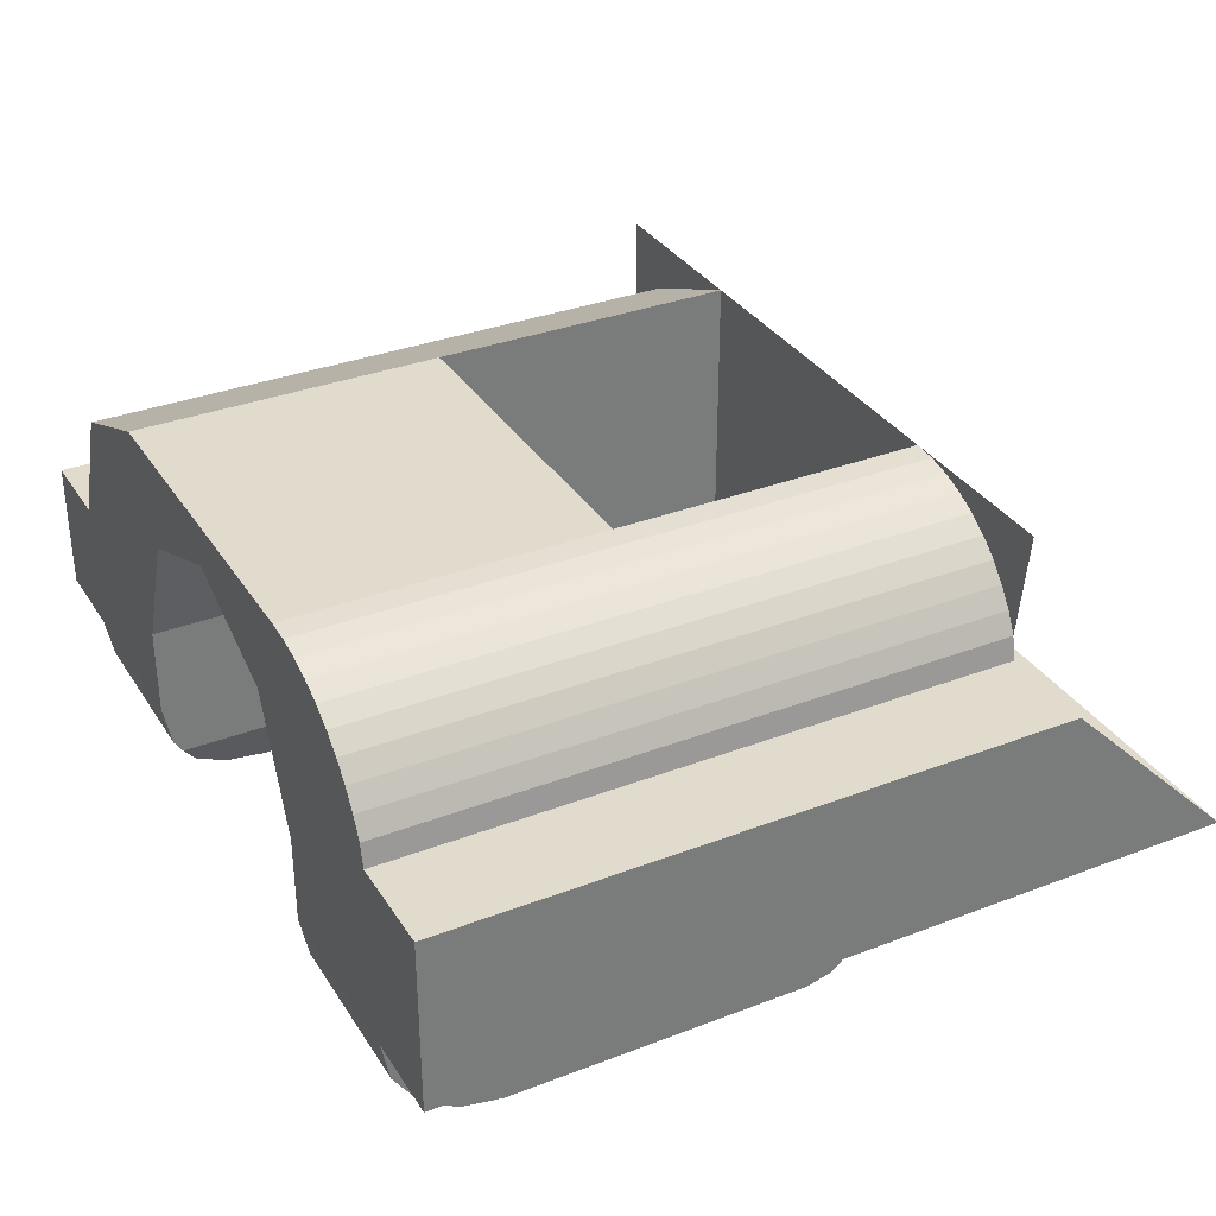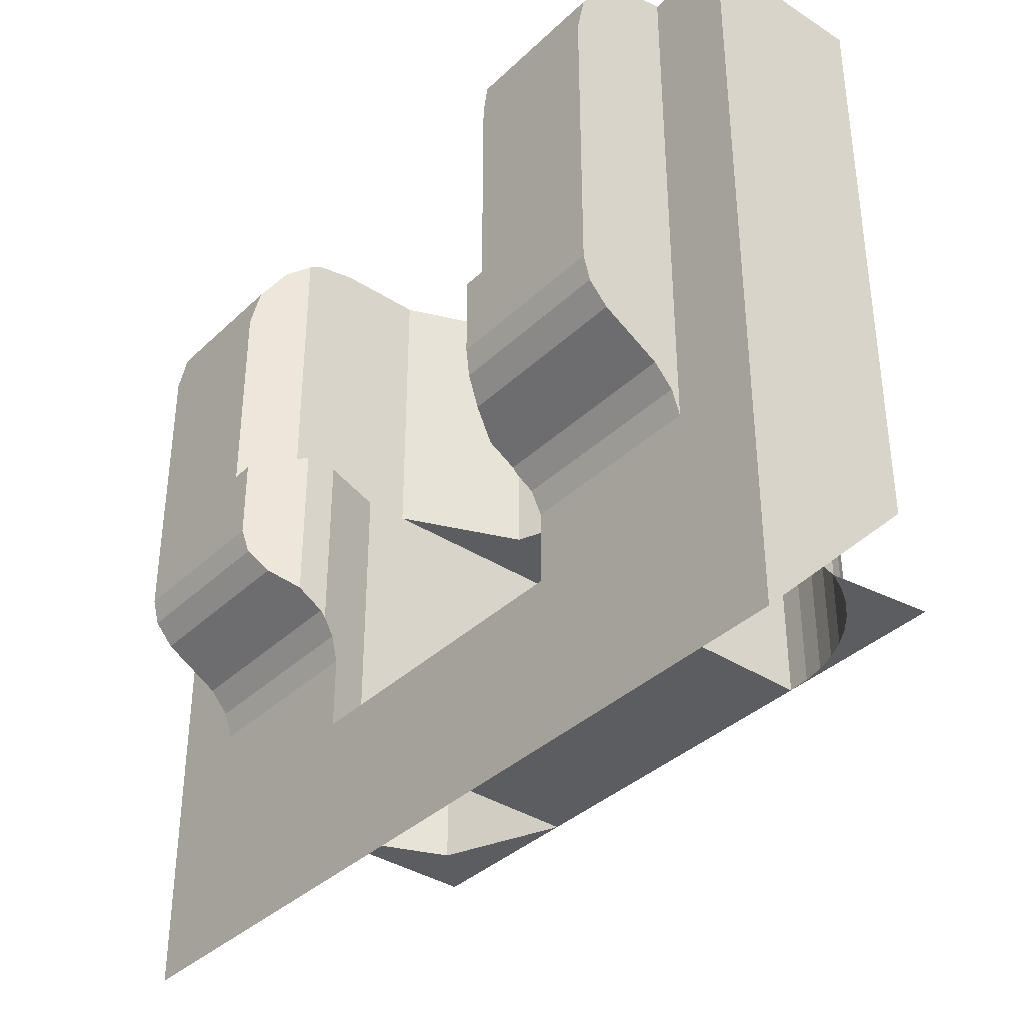
<metadata>
{"format":"obj","ext":"obj","renderer":"f3d","projection":"perspective","resolution":1024,"background":"white","views":[{"elev":33.3,"azim":-117.8,"up":"+Z"},{"elev":-37.0,"azim":-129.7,"up":"+Y"}]}
</metadata>
<code>
v -0.2 0 0.25
v -0.2261 0 0.2483
v -0.2518 0 0.2432
v -0.2 0 0.25
v -0.2518 0 0.2432
v -0.2765 0 0.2348
v -0.2 0 0.25
v -0.2765 0 0.2348
v -0.3 0 0.2232
v -0.2 0 0.25
v -0.3 0 0.2232
v -0.3218 0 0.2087
v -0.2 0 0.25
v -0.3218 0 0.2087
v -0.3414 0 0.1914
v -0.2 0 0.25
v -0.3414 0 0.1914
v -0.3587 0 0.1718
v -0.2 0 0.25
v -0.3587 0 0.1718
v -0.3732 0 0.15
v -0.2 0 0.25
v -0.3732 0 0.15
v -0.3848 0 0.1265
v 0.4 0 0.05
v 0.3414 0 0.1914
v 0.2 0 0.25
v 0.2 0 0.2
v 0.1414 0 0.1414
v 0.2 0 0
v 0.2 0 0.2
v 0 0 0.2
v 0.1414 0 0.1414
v -0.2 0 0.2
v -0.1414 0 0.1414
v 0 0 0.2
v -0.2 0 0.2
v -0.2 0 0
v -0.1414 0 0.1414
v -0.2 0 -0.1
v -0.4 0 -0.1
v -0.3901 0 0.1
v -0.2 0 0
v -0.4 0 -0.1
v -0.5 0 -0.1
v -0.5 0 0.1
v -0.3901 0 0.1
v 0.2 0 0
v 0.4 0 0.05
v 0.5 0 0.05
v 0.5 0 0
v -0.2 0 0.25
v -0.2 0 0.2
v -0.3901 0 0.1
v -0.3848 0 0.1265
v -0.3901 0 0.1
v -0.2 0 0.2
v -0.2 0 0
v 0.2 0 0.2
v 0.2 0 0.25
v 0.4 0 0.05
v 0.2 0 0
v 0.2 0 0.2
v 0.4 0 0.05
v 0.5 0 0
v 0.5 0 -0.1
v 0.2 0 -0.1
v 0.2 0 0
v 0.2 0 0.25
v 0 0 0.2
v -0.2 0 0.2
v -0.2 0 0.25
v 0.2 0 0.25
v 0.2 0 0.2
v 0 0 0.2
v 0.1414 0 0.1414
v 0.2 0 0
v 0.2 -0.35 0
v 0.1414 -0.35 0.1414
v 0 0 0.2
v 0.1414 0 0.1414
v 0.1414 -0.35 0.1414
v 0 -0.35 0.2
v -0.1414 0 0.1414
v 0 0 0.2
v 0 -0.35 0.2
v -0.1414 -0.35 0.1414
v -0.2 0 0
v -0.1414 0 0.1414
v -0.1414 -0.35 0.1414
v -0.2 -0.35 0
v 0.3414 0 0.1914
v 0.4 0 0.05
v 0.4 -0.35 0.05
v 0.3414 -0.35 0.1914
v 0.2 0 0.25
v 0.3414 0 0.1914
v 0.3414 -0.35 0.1914
v 0.2 -0.35 0.25
v -0.2 -0.35 0.25
v -0.2261 -0.35 0.2483
v -0.2261 0 0.2483
v -0.2 0 0.25
v -0.2261 -0.35 0.2483
v -0.2518 -0.35 0.2432
v -0.2518 0 0.2432
v -0.2261 0 0.2483
v -0.2518 -0.35 0.2432
v -0.2765 -0.35 0.2348
v -0.2765 0 0.2348
v -0.2518 0 0.2432
v -0.2765 -0.35 0.2348
v -0.3 -0.35 0.2232
v -0.3 0 0.2232
v -0.2765 0 0.2348
v -0.3 -0.35 0.2232
v -0.3218 -0.35 0.2087
v -0.3218 0 0.2087
v -0.3 0 0.2232
v -0.3218 -0.35 0.2087
v -0.3414 -0.35 0.1914
v -0.3414 0 0.1914
v -0.3218 0 0.2087
v -0.3414 -0.35 0.1914
v -0.3587 -0.35 0.1718
v -0.3587 0 0.1718
v -0.3414 0 0.1914
v -0.3587 -0.35 0.1718
v -0.3732 -0.35 0.15
v -0.3732 0 0.15
v -0.3587 0 0.1718
v -0.3732 -0.35 0.15
v -0.3848 -0.35 0.1265
v -0.3848 0 0.1265
v -0.3732 0 0.15
v 0.2 -0.35 0.25
v 0.2 0 0.25
v -0.2 0 0.25
v -0.2 -0.35 0.25
v -0.3901 -0.35 0.1
v -0.3848 -0.35 0.1265
v -0.3848 0 0.1265
v -0.3901 0 0.1
v 0.2 -0.35 0.2
v 0.2 -0.35 0.25
v 0 -0.35 0.2
v -0.2 -0.35 0.25
v -0.2 -0.35 0.2
v 0 -0.35 0.2
v 0.2 -0.35 0.25
v 0.2 -0.35 0.2
v 0.1414 -0.35 0.1414
v 0.2 -0.35 0
v 0.2 -0.35 0.2
v 0 -0.35 0.2
v 0.1414 -0.35 0.1414
v -0.2 -0.35 0.2
v -0.1414 -0.35 0.1414
v 0 -0.35 0.2
v -0.2 -0.35 0.2
v -0.2 -0.35 0
v -0.1414 -0.35 0.1414
v 0.3414 -0.7 0.1914
v 0.4 -0.7 0.05
v 0.4 -0.35 0.05
v 0.3414 -0.35 0.1914
v 0.2 -0.7 0.25
v 0.3414 -0.7 0.1914
v 0.3414 -0.35 0.1914
v 0.2 -0.35 0.25
v -0.2 -0.35 0.25
v -0.2261 -0.35 0.2483
v -0.2261 -0.7 0.2483
v -0.2 -0.7 0.25
v -0.2261 -0.35 0.2483
v -0.2518 -0.35 0.2432
v -0.2518 -0.7 0.2432
v -0.2261 -0.7 0.2483
v -0.2518 -0.35 0.2432
v -0.2765 -0.35 0.2348
v -0.2765 -0.7 0.2348
v -0.2518 -0.7 0.2432
v -0.2765 -0.35 0.2348
v -0.3 -0.35 0.2232
v -0.3 -0.7 0.2232
v -0.2765 -0.7 0.2348
v -0.3 -0.35 0.2232
v -0.3218 -0.35 0.2087
v -0.3218 -0.7 0.2087
v -0.3 -0.7 0.2232
v -0.3218 -0.35 0.2087
v -0.3414 -0.35 0.1914
v -0.3414 -0.7 0.1914
v -0.3218 -0.7 0.2087
v -0.3414 -0.35 0.1914
v -0.3587 -0.35 0.1718
v -0.3587 -0.7 0.1718
v -0.3414 -0.7 0.1914
v -0.3587 -0.35 0.1718
v -0.3732 -0.35 0.15
v -0.3732 -0.7 0.15
v -0.3587 -0.7 0.1718
v -0.3732 -0.35 0.15
v -0.3848 -0.35 0.1265
v -0.3848 -0.7 0.1265
v -0.3732 -0.7 0.15
v -0.3848 -0.7 0.1265
v -0.3848 -0.35 0.1265
v -0.3901 -0.35 0.1
v -0.3901 -0.7 0.1
v 0.4 -0.7 0.05
v 0.5 -0.7 0.05
v 0.4 -0.35 0.05
v 0.4 0 0.05
v 0.4 -0.35 0.05
v 0.5 -0.7 0.05
v 0.5 0 0.05
v -0.3901 -0.35 0.1
v -0.5 0 0.1
v -0.5 -0.7 0.1
v -0.3901 -0.7 0.1
v -0.5 0 0.1
v -0.3901 -0.35 0.1
v -0.3901 0 0.1
v -0.4 -0.7 0.25
v -0.2261 -0.7 0.2483
v -0.2 -0.7 0.25
v -0.4 -0.7 0.25
v -0.2518 -0.7 0.2432
v -0.2261 -0.7 0.2483
v -0.4 -0.7 0.25
v -0.2765 -0.7 0.2348
v -0.2518 -0.7 0.2432
v -0.4 -0.7 0.25
v -0.3 -0.7 0.2232
v -0.2765 -0.7 0.2348
v -0.4 -0.7 0.25
v -0.3218 -0.7 0.2087
v -0.3 -0.7 0.2232
v -0.4 -0.7 0.25
v -0.3414 -0.7 0.1914
v -0.3218 -0.7 0.2087
v -0.4 -0.7 0.25
v -0.3587 -0.7 0.1718
v -0.3414 -0.7 0.1914
v -0.4 -0.7 0.25
v -0.3732 -0.7 0.15
v -0.3587 -0.7 0.1718
v -0.4 -0.7 0.25
v -0.3848 -0.7 0.1265
v -0.3732 -0.7 0.15
v 0.4 -0.7 0.25
v 0.3414 -0.7 0.1914
v 0.4 -0.7 0.05
v 0.4 -0.7 0.25
v 0.2 -0.7 0.25
v 0.3414 -0.7 0.1914
v 0.1833 -0.7 -0.1
v -0.1833 -0.7 -0.1
v -0.2 -0.7 0.25
v 0.2 -0.7 0.25
v -0.5 0 0.1
v -0.5 0 -0.1
v -0.5 -0.9 -0.1
v -0.5 -0.7 0.1
v -0.1833 -0.7 -0.1
v -0.5 -0.9 -0.1
v -0.4 -0.614 -0.1
v -0.1833 -0.614 -0.1
v -0.4 0 -0.1
v -0.4 -0.614 -0.1
v -0.5 -0.9 -0.1
v -0.5 0 -0.1
v 0.4 0 -0.1
v 0.5 0 -0.1
v 0.5 -0.9 -0.1
v 0.4 -0.614 -0.1
v -0.1833 -0.7 -0.1
v 0.1833 -0.7 -0.1
v 0.5 -0.9 -0.1
v -0.5 -0.9 -0.1
v 0.1833 -0.7 -0.1
v 0.1833 -0.614 -0.1
v 0.4 -0.614 -0.1
v 0.5 -0.9 -0.1
v 0.2 -0.01931 -0.1625
v 0.2 -0.35 -0.1625
v 0.2 -0.35 -0.1
v 0.2 0 -0.1
v 0.2297 -0.07716 -0.2155
v 0.2 -0.35 -0.1625
v 0.2 -0.01931 -0.1625
v 0.2145 -0.03661 -0.1884
v 0.235 -0.375 -0.225
v 0.2 -0.35 -0.1625
v 0.2297 -0.07716 -0.2155
v 0.235 -0.125 -0.225
v 0.2 -0.35 -0.1
v 0.2 -0.35 -0.05
v 0.2 0 -0.1
v 0.2 -0.00951 -0.1478
v 0.2 -0.01931 -0.1625
v 0.2 0 -0.1
v 0.2 0 -0.1
v 0.4 0 -0.1
v 0.4 -0.00951 -0.1478
v 0.2 -0.00951 -0.1478
v 0.2145 -0.03661 -0.1884
v 0.2 -0.01931 -0.1625
v 0.4 -0.00951 -0.1478
v 0.4 -0.03661 -0.1884
v 0.2 -0.01931 -0.1625
v 0.2 -0.00951 -0.1478
v 0.4 -0.00951 -0.1478
v 0.2145 -0.03661 -0.1884
v 0.4 -0.03661 -0.1884
v 0.4 -0.07716 -0.2155
v 0.2297 -0.07716 -0.2155
v 0.2297 -0.07716 -0.2155
v 0.4 -0.07716 -0.2155
v 0.4 -0.125 -0.225
v 0.235 -0.125 -0.225
v 0.4 0 -0.1
v 0.4 -0.125 -0.225
v 0.4 -0.07716 -0.2155
v 0.4 -0.00951 -0.1478
v 0.4 -0.07716 -0.2155
v 0.4 -0.03661 -0.1884
v 0.4 -0.00951 -0.1478
v 0.4 0 -0.1
v 0.4 -0.614 -0.1
v 0.4 -0.5853 -0.1096
v 0.4 0 -0.1
v 0.4 -0.5853 -0.1096
v 0.4 -0.561 -0.1313
v 0.4 -0.561 -0.1313
v 0.4 -0.523 -0.1957
v 0.4 -0.125 -0.225
v 0.4 0 -0.1
v 0.4 -0.523 -0.1957
v 0.4 -0.4987 -0.2174
v 0.4 -0.47 -0.225
v 0.4 -0.125 -0.225
v 0.4 -0.523 -0.1957
v 0.1936 -0.523 -0.1957
v 0.2057 -0.4987 -0.2174
v 0.4 -0.4987 -0.2174
v 0.4 -0.4987 -0.2174
v 0.2057 -0.4987 -0.2174
v 0.21 -0.47 -0.225
v 0.4 -0.47 -0.225
v 0.1801 -0.5853 -0.1096
v 0.175 -0.561 -0.1313
v 0.4 -0.561 -0.1313
v 0.4 -0.5853 -0.1096
v 0.175 -0.568 -0.125
v 0.175 -0.561 -0.1313
v 0.1801 -0.5853 -0.1096
v 0.1833 -0.614 -0.1
v 0.1801 -0.5853 -0.1096
v 0.4 -0.5853 -0.1096
v 0.4 -0.614 -0.1
v 0.4 -0.561 -0.1313
v 0.175 -0.5426 -0.1625
v 0.1936 -0.523 -0.1957
v 0.4 -0.523 -0.1957
v 0.175 -0.561 -0.1313
v 0.175 -0.5426 -0.1625
v 0.4 -0.561 -0.1313
v 0.2 -0.35 -0.05
v 0.1833 -0.614 -0.1
v 0.1833 -0.7 -0.1
v 0.2 -0.7 -0.05
v 0.1818 -0.6 -0.1047
v 0.2 -0.35 -0.05
v 0.1801 -0.5853 -0.1096
v 0.1801 -0.5853 -0.1096
v 0.2 -0.35 -0.05
v 0.175 -0.35 -0.125
v 0.175 -0.568 -0.125
v 0.1818 -0.6 -0.1047
v 0.1833 -0.614 -0.1
v 0.2 -0.35 -0.05
v 0.175 -0.568 -0.125
v 0.175 -0.35 -0.125
v 0.175 -0.35 -0.1625
v 0.175 -0.561 -0.1313
v 0.175 -0.35 -0.1625
v 0.21 -0.375 -0.225
v 0.2057 -0.4987 -0.2174
v 0.1936 -0.523 -0.1957
v 0.175 -0.35 -0.1625
v 0.1936 -0.523 -0.1957
v 0.175 -0.5426 -0.1625
v 0.21 -0.47 -0.225
v 0.2057 -0.4987 -0.2174
v 0.21 -0.375 -0.225
v 0.175 -0.35 -0.1625
v 0.175 -0.5426 -0.1625
v 0.175 -0.561 -0.1313
v 0.2 -0.35 -0.1625
v 0.235 -0.375 -0.225
v 0.21 -0.375 -0.225
v 0.175 -0.35 -0.1625
v 0.2 -0.35 -0.1625
v 0.175 -0.35 -0.1625
v 0.175 -0.35 -0.125
v 0.2 -0.35 -0.1
v 0.2 -0.35 -0.1
v 0.175 -0.35 -0.125
v 0.2 -0.35 -0.05
v 0.21 -0.375 -0.225
v 0.235 -0.375 -0.225
v 0.4 -0.47 -0.225
v 0.21 -0.47 -0.225
v 0.4 -0.47 -0.225
v 0.235 -0.375 -0.225
v 0.235 -0.125 -0.225
v 0.4 -0.125 -0.225
v 0.2 0 -0.1
v 0.2 -0.35 -0.05
v 0.2 -0.35 0
v 0.2 0 0
v 0.2 -0.35 0.25
v 0.2 -0.35 0.2
v 0.2 -0.7 -0.05
v 0.2 -0.7 0.25
v 0.2 -0.7 -0.05
v 0.1833 -0.7 -0.1
v 0.2 -0.7 0.25
v 0.2 -0.35 0
v 0.2 -0.35 -0.05
v 0.2 -0.7 -0.05
v 0.2 -0.35 0
v 0.2 -0.7 -0.05
v 0.2 -0.35 0.2
v -0.2 -0.01931 -0.1625
v -0.2 -0.35 -0.1625
v -0.2 -0.35 -0.1
v -0.2 0 -0.1
v -0.2297 -0.07716 -0.2155
v -0.2 -0.35 -0.1625
v -0.2 -0.01931 -0.1625
v -0.2145 -0.03661 -0.1884
v -0.235 -0.375 -0.225
v -0.2 -0.35 -0.1625
v -0.2297 -0.07716 -0.2155
v -0.235 -0.125 -0.225
v -0.2 -0.35 -0.1
v -0.2 -0.35 -0.05
v -0.2 0 -0.1
v -0.2 -0.00951 -0.1478
v -0.2 -0.01931 -0.1625
v -0.2 0 -0.1
v -0.2 0 -0.1
v -0.4 0 -0.1
v -0.4 -0.00951 -0.1478
v -0.2 -0.00951 -0.1478
v -0.2145 -0.03661 -0.1884
v -0.2 -0.01931 -0.1625
v -0.4 -0.00951 -0.1478
v -0.4 -0.03661 -0.1884
v -0.2 -0.01931 -0.1625
v -0.2 -0.00951 -0.1478
v -0.4 -0.00951 -0.1478
v -0.2145 -0.03661 -0.1884
v -0.4 -0.03661 -0.1884
v -0.4 -0.07716 -0.2155
v -0.2297 -0.07716 -0.2155
v -0.2297 -0.07716 -0.2155
v -0.4 -0.07716 -0.2155
v -0.4 -0.125 -0.225
v -0.235 -0.125 -0.225
v -0.4 0 -0.1
v -0.4 -0.125 -0.225
v -0.4 -0.07716 -0.2155
v -0.4 -0.00951 -0.1478
v -0.4 -0.07716 -0.2155
v -0.4 -0.03661 -0.1884
v -0.4 -0.00951 -0.1478
v -0.4 0 -0.1
v -0.4 -0.614 -0.1
v -0.4 -0.5853 -0.1096
v -0.4 0 -0.1
v -0.4 -0.5853 -0.1096
v -0.4 -0.561 -0.1313
v -0.4 -0.561 -0.1313
v -0.4 -0.523 -0.1957
v -0.4 -0.125 -0.225
v -0.4 0 -0.1
v -0.4 -0.523 -0.1957
v -0.4 -0.4987 -0.2174
v -0.4 -0.47 -0.225
v -0.4 -0.125 -0.225
v -0.4 -0.523 -0.1957
v -0.1936 -0.523 -0.1957
v -0.2057 -0.4987 -0.2174
v -0.4 -0.4987 -0.2174
v -0.4 -0.4987 -0.2174
v -0.2057 -0.4987 -0.2174
v -0.21 -0.47 -0.225
v -0.4 -0.47 -0.225
v -0.1801 -0.5853 -0.1096
v -0.175 -0.561 -0.1313
v -0.4 -0.561 -0.1313
v -0.4 -0.5853 -0.1096
v -0.175 -0.568 -0.125
v -0.175 -0.561 -0.1313
v -0.1801 -0.5853 -0.1096
v -0.1833 -0.614 -0.1
v -0.1801 -0.5853 -0.1096
v -0.4 -0.5853 -0.1096
v -0.4 -0.614 -0.1
v -0.4 -0.561 -0.1313
v -0.175 -0.5426 -0.1625
v -0.1936 -0.523 -0.1957
v -0.4 -0.523 -0.1957
v -0.175 -0.561 -0.1313
v -0.175 -0.5426 -0.1625
v -0.4 -0.561 -0.1313
v -0.2 -0.35 -0.05
v -0.1833 -0.614 -0.1
v -0.1833 -0.7 -0.1
v -0.2 -0.7 -0.05
v -0.1818 -0.6 -0.1047
v -0.2 -0.35 -0.05
v -0.1801 -0.5853 -0.1096
v -0.1801 -0.5853 -0.1096
v -0.2 -0.35 -0.05
v -0.175 -0.35 -0.125
v -0.175 -0.568 -0.125
v -0.1818 -0.6 -0.1047
v -0.1833 -0.614 -0.1
v -0.2 -0.35 -0.05
v -0.175 -0.568 -0.125
v -0.175 -0.35 -0.125
v -0.175 -0.35 -0.1625
v -0.175 -0.561 -0.1313
v -0.175 -0.35 -0.1625
v -0.21 -0.375 -0.225
v -0.2057 -0.4987 -0.2174
v -0.1936 -0.523 -0.1957
v -0.175 -0.35 -0.1625
v -0.1936 -0.523 -0.1957
v -0.175 -0.5426 -0.1625
v -0.21 -0.47 -0.225
v -0.2057 -0.4987 -0.2174
v -0.21 -0.375 -0.225
v -0.175 -0.35 -0.1625
v -0.175 -0.5426 -0.1625
v -0.175 -0.561 -0.1313
v -0.2 -0.35 -0.1625
v -0.235 -0.375 -0.225
v -0.21 -0.375 -0.225
v -0.175 -0.35 -0.1625
v -0.2 -0.35 -0.1625
v -0.175 -0.35 -0.1625
v -0.175 -0.35 -0.125
v -0.2 -0.35 -0.1
v -0.2 -0.35 -0.1
v -0.175 -0.35 -0.125
v -0.2 -0.35 -0.05
v -0.21 -0.375 -0.225
v -0.235 -0.375 -0.225
v -0.4 -0.47 -0.225
v -0.21 -0.47 -0.225
v -0.4 -0.47 -0.225
v -0.235 -0.375 -0.225
v -0.235 -0.125 -0.225
v -0.4 -0.125 -0.225
v -0.2 0 -0.1
v -0.2 -0.35 -0.05
v -0.2 -0.35 0
v -0.2 0 0
v -0.2 -0.35 0.25
v -0.2 -0.35 0.2
v -0.2 -0.7 -0.05
v -0.2 -0.7 0.25
v -0.2 -0.7 -0.05
v -0.1833 -0.7 -0.1
v -0.2 -0.7 0.25
v -0.2 -0.35 0
v -0.2 -0.35 -0.05
v -0.2 -0.7 -0.05
v -0.2 -0.35 0
v -0.2 -0.7 -0.05
v -0.2 -0.35 0.2
g mesh7305540
f 1 3 2
f 4 6 5
f 7 9 8
f 10 12 11
f 13 15 14
f 16 18 17
f 19 21 20
f 22 24 23
g mesh7305542
f 25 27 26
g mesh7305544
f 28 30 29
f 31 33 32
f 34 36 35
f 37 39 38
f 40 41 42
f 42 43 40
f 44 45 46
f 46 47 44
f 48 49 50
f 50 51 48
f 52 53 54
f 54 55 52
f 56 57 58
f 59 60 61
f 62 63 64
g mesh7305548
f 65 66 67
f 67 68 65
f 69 70 71
f 71 72 69
f 73 74 75
g mesh7305553
f 76 77 78
f 78 79 76
f 80 81 82
f 82 83 80
f 84 85 86
f 86 87 84
f 88 89 90
f 90 91 88
g mesh7305557
f 92 94 93
f 94 92 95
f 96 98 97
f 98 96 99
g mesh7305559
f 100 102 101
f 102 100 103
f 104 106 105
f 106 104 107
f 108 110 109
f 110 108 111
f 112 114 113
f 114 112 115
f 116 118 117
f 118 116 119
f 120 122 121
f 122 120 123
f 124 126 125
f 126 124 127
f 128 130 129
f 130 128 131
f 132 134 133
f 134 132 135
g mesh7305560
f 136 137 138
f 138 139 136
g mesh7305562
f 140 141 142
f 142 143 140
f 144 145 146
f 147 148 149
f 149 150 147
g mesh7305564
f 151 152 153
f 154 155 156
f 157 158 159
f 160 161 162
g mesh7305566
f 163 164 165
f 165 166 163
f 167 168 169
f 169 170 167
g mesh7305568
f 171 172 173
f 173 174 171
f 175 176 177
f 177 178 175
f 179 180 181
f 181 182 179
f 183 184 185
f 185 186 183
f 187 188 189
f 189 190 187
f 191 192 193
f 193 194 191
f 195 196 197
f 197 198 195
f 199 200 201
f 201 202 199
f 203 204 205
f 205 206 203
g mesh7305569
f 207 208 209
f 209 210 207
g mesh7305571
f 211 212 213
f 214 215 216
f 216 217 214
f 218 219 220
f 220 221 218
f 222 223 224
g mesh7305573
f 225 227 226
f 228 230 229
f 231 233 232
f 234 236 235
f 237 239 238
f 240 242 241
f 243 245 244
f 246 248 247
f 249 251 250
g mesh7305575
f 252 254 253
f 255 257 256
f 258 259 260
f 260 261 258
g mesh7305579
f 262 263 264
f 264 265 262
f 266 267 268
f 268 269 266
f 270 271 272
f 272 273 270
f 274 275 276
f 276 277 274
f 278 279 280
f 280 281 278
f 282 283 284
f 284 285 282
g mesh7305581
f 286 287 288
f 288 289 286
f 290 291 292
f 292 293 290
f 294 295 296
f 296 297 294
f 298 299 300
f 301 302 303
g mesh7305582
f 304 305 306
f 306 307 304
f 308 309 310
f 310 311 308
f 312 313 314
f 315 316 317
f 317 318 315
f 319 320 321
f 321 322 319
g mesh7305583
f 323 324 325
f 325 326 323
f 327 328 329
f 330 331 332
f 333 334 335
f 336 337 338
f 338 339 336
f 340 341 342
f 342 343 340
g mesh7305584
f 344 345 346
f 346 347 344
f 348 349 350
f 350 351 348
f 352 353 354
f 354 355 352
f 356 357 358
f 359 360 361
f 361 362 359
f 363 364 365
f 365 366 363
f 367 368 369
g mesh7305585
f 370 371 372
f 372 373 370
f 374 375 376
f 377 378 379
f 379 380 377
f 381 382 383
f 384 385 386
f 386 387 384
f 388 389 390
f 390 391 388
f 392 393 394
f 395 396 397
f 398 399 400
g mesh7305586
f 401 402 403
f 403 404 401
f 405 406 407
f 407 408 405
f 409 410 411
g mesh7305587
f 412 413 414
f 414 415 412
f 416 417 418
f 418 419 416
g mesh7305588
f 420 421 422
f 422 423 420
f 424 425 426
f 426 427 424
f 428 429 430
f 431 432 433
f 434 435 436
g mesh7305590
f 437 439 438
f 439 437 440
f 441 443 442
f 443 441 444
f 445 447 446
f 447 445 448
f 449 451 450
f 452 454 453
g mesh7305591
f 455 457 456
f 457 455 458
f 459 461 460
f 461 459 462
f 463 465 464
f 466 468 467
f 468 466 469
f 470 472 471
f 472 470 473
g mesh7305592
f 474 476 475
f 476 474 477
f 478 480 479
f 481 483 482
f 484 486 485
f 487 489 488
f 489 487 490
f 491 493 492
f 493 491 494
g mesh7305593
f 495 497 496
f 497 495 498
f 499 501 500
f 501 499 502
f 503 505 504
f 505 503 506
f 507 509 508
f 510 512 511
f 512 510 513
f 514 516 515
f 516 514 517
f 518 520 519
g mesh7305594
f 521 523 522
f 523 521 524
f 525 527 526
f 528 530 529
f 530 528 531
f 532 534 533
f 535 537 536
f 537 535 538
f 539 541 540
f 541 539 542
f 543 545 544
f 546 548 547
f 549 551 550
g mesh7305595
f 552 554 553
f 554 552 555
f 556 558 557
f 558 556 559
f 560 562 561
g mesh7305596
f 563 565 564
f 565 563 566
f 567 569 568
f 569 567 570
g mesh7305597
f 571 573 572
f 573 571 574
f 575 577 576
f 577 575 578
f 579 581 580
f 582 584 583
f 585 587 586

</code>
